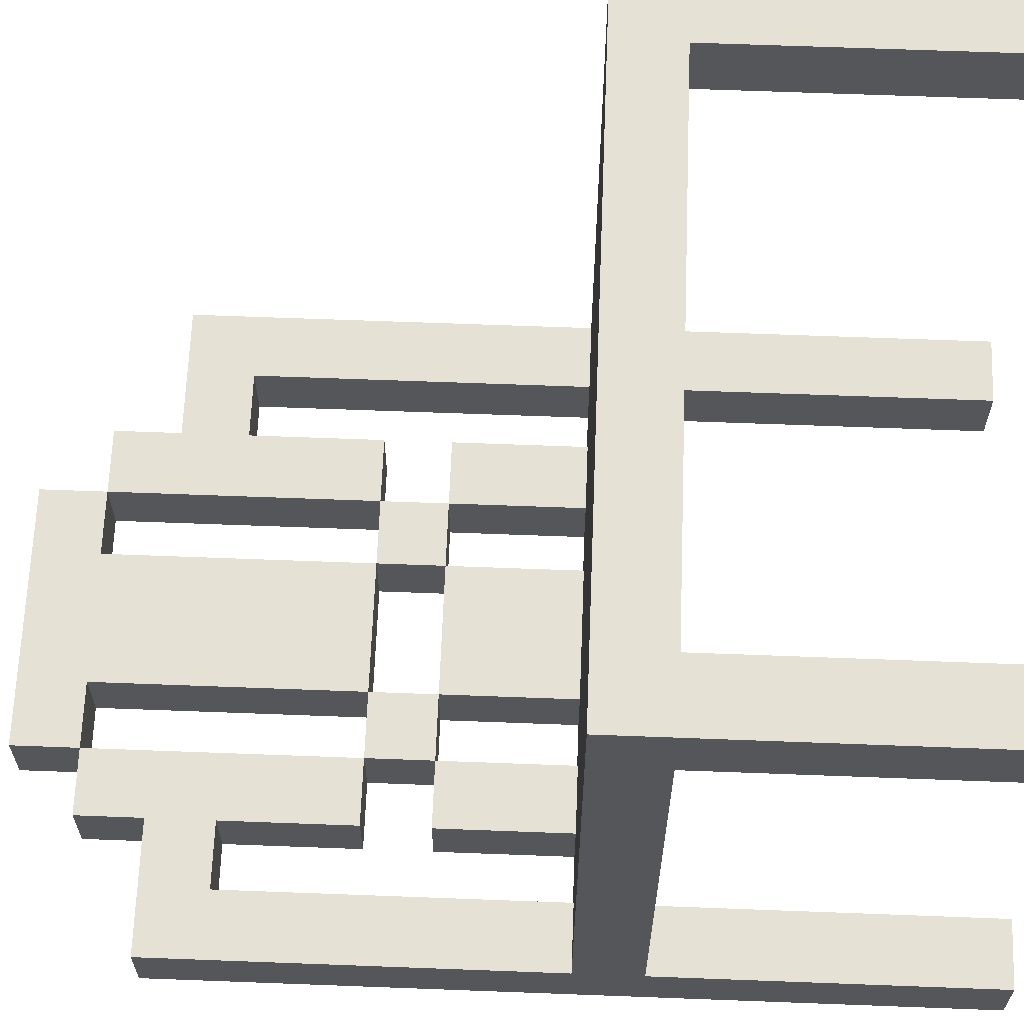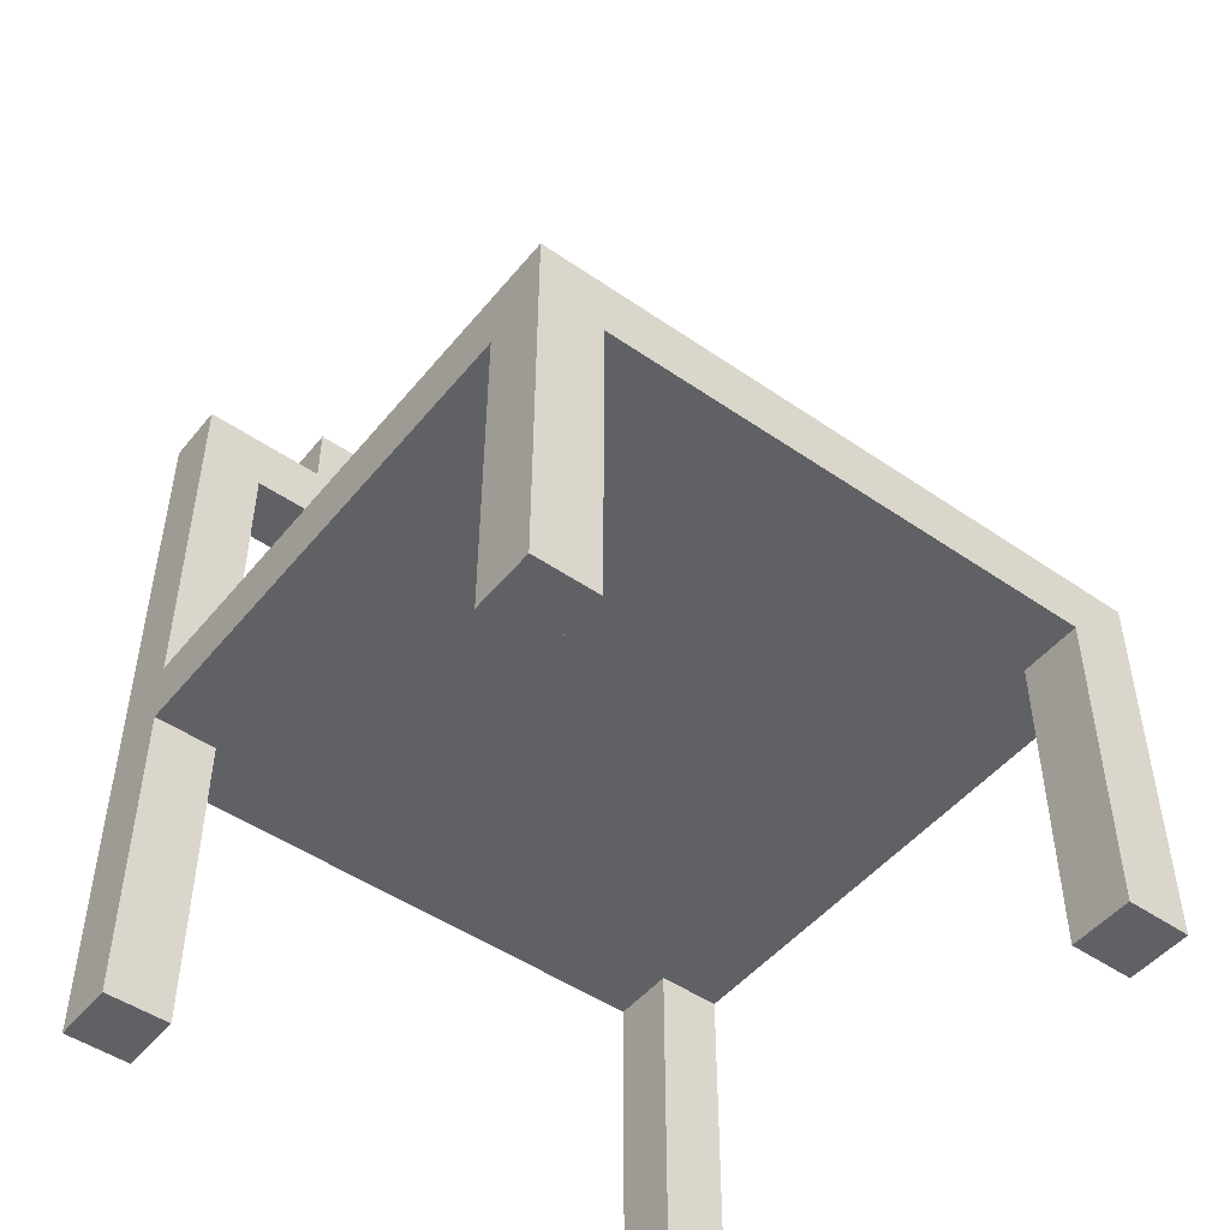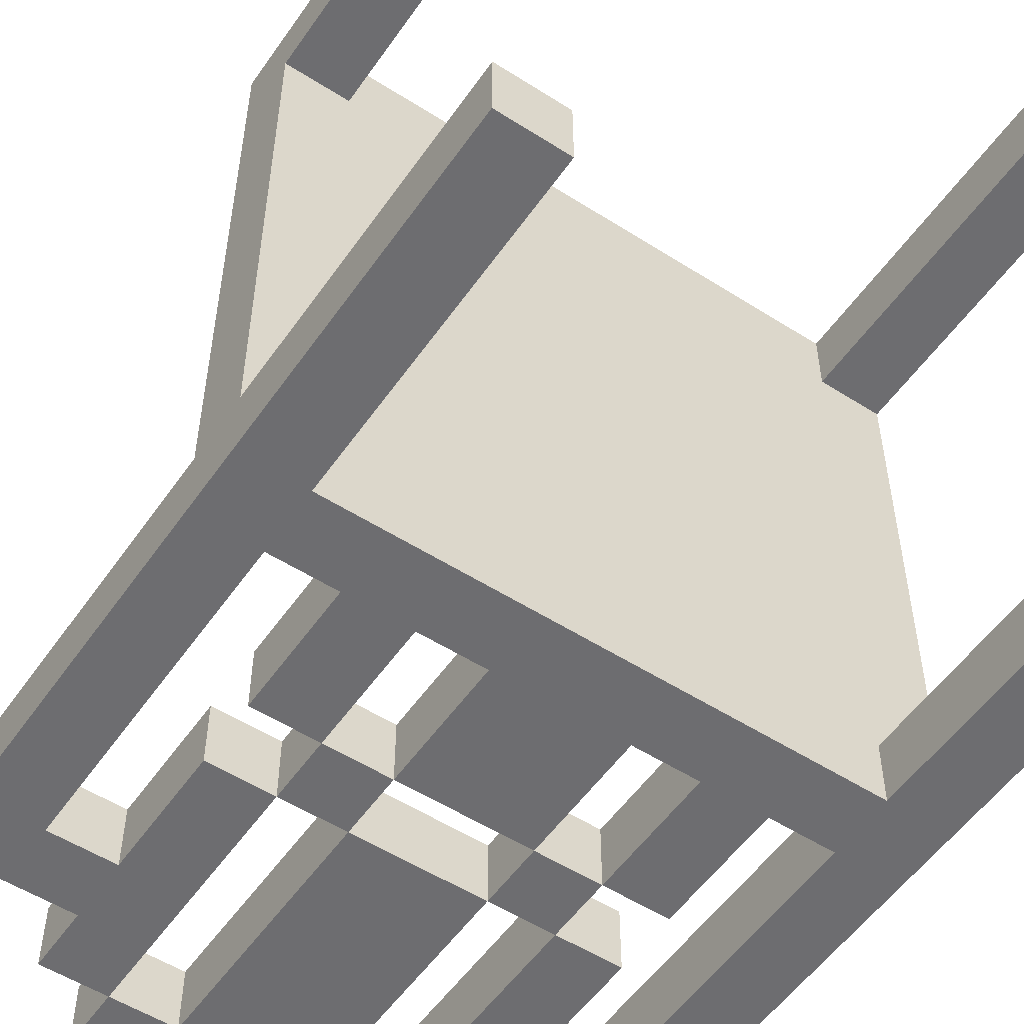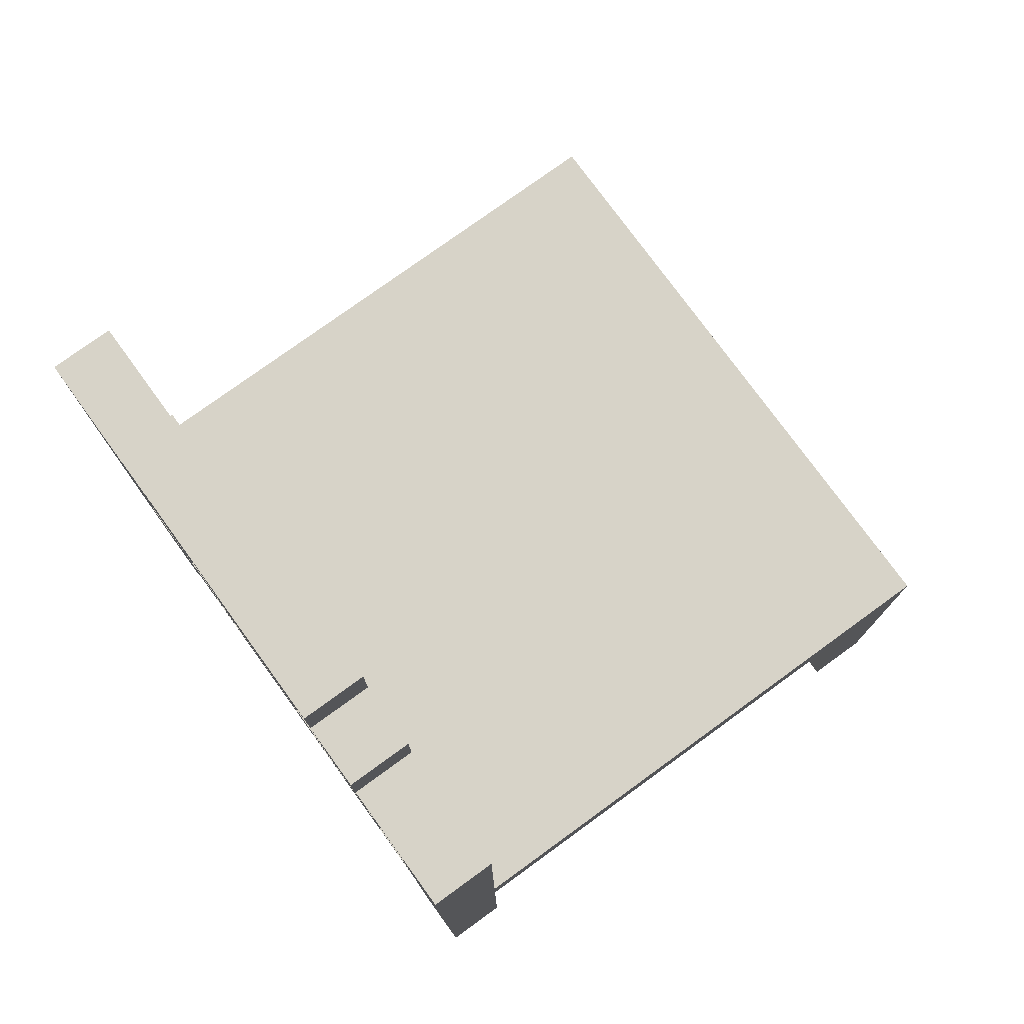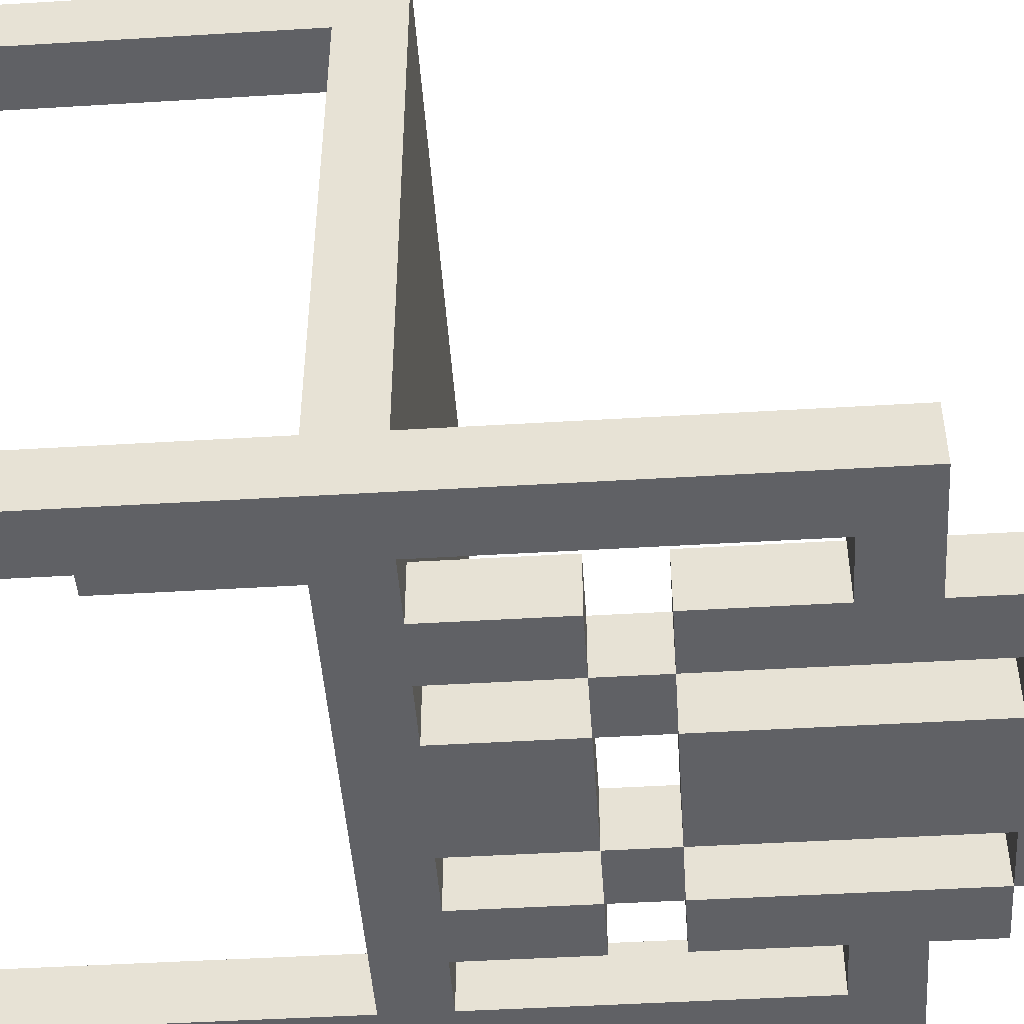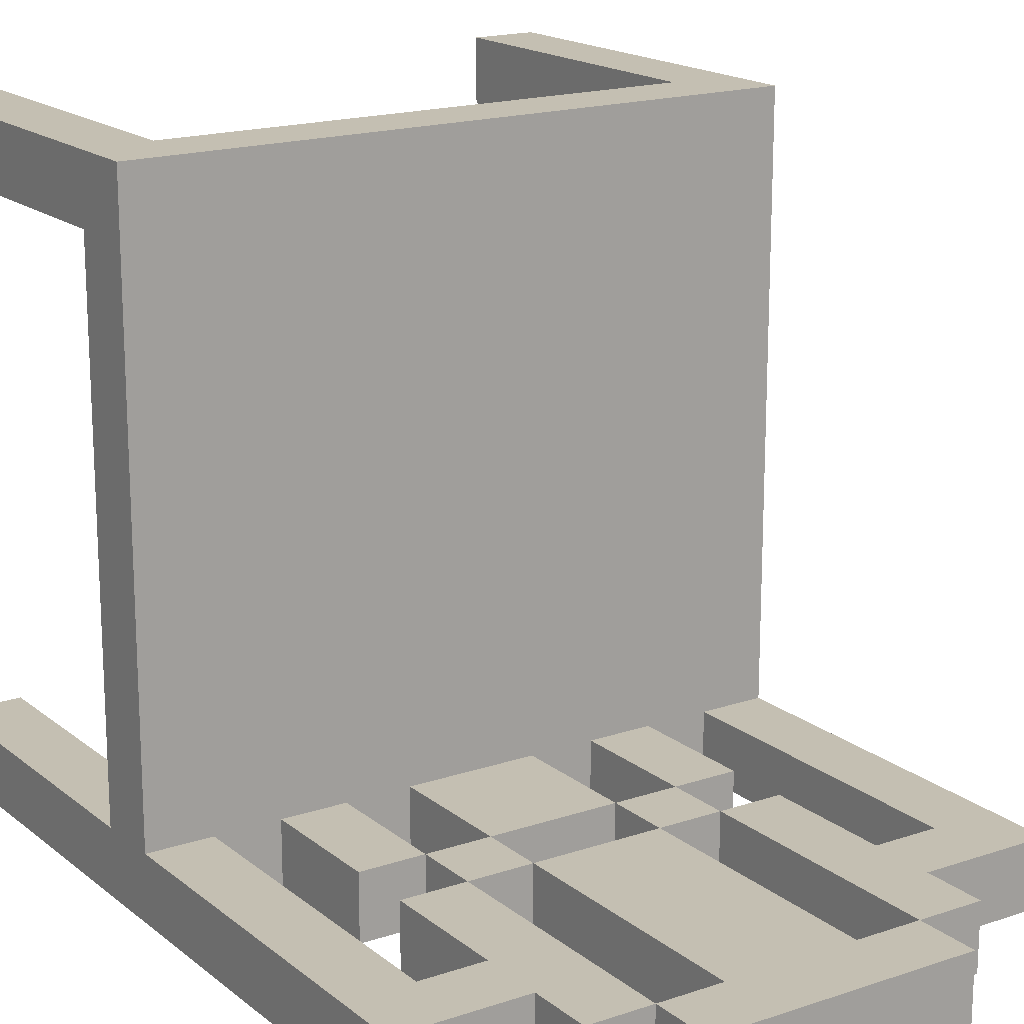
<metadata>
{"format":"obj","ext":"obj","renderer":"f3d","projection":"perspective","resolution":1024,"background":"white","views":[{"elev":64.6,"azim":-87.8,"up":"+Z"},{"elev":-48.8,"azim":-37.5,"up":"+Y"},{"elev":-54.1,"azim":-34.2,"up":"+Z"},{"elev":76.9,"azim":-126.0,"up":"+Y"},{"elev":-47.2,"azim":93.9,"up":"+Z"},{"elev":17.6,"azim":146.4,"up":"+Z"}]}
</metadata>
<code>
g obj_chair_antique
v -5 0 5
v -5 0 4
v -5 0 -4
v -5 0 -5
v -5 5 4
v -5 5 -4
v -5 6 5
v -5 6 -4
v -5 12 -4
v -5 12 -5
v -3 6 -4
v -3 6 -5
v -3 8 -4
v -3 8 -5
v -3 9 -4
v -3 9 -5
v -3 11 -4
v -3 11 -5
v -3 12 -4
v -3 12 -5
v -3 13 -4
v -3 13 -5
v -2 8 -4
v -2 8 -5
v -2 9 -4
v -2 9 -5
v -2 13 -4
v -2 13 -5
v -2 14 -4
v -2 14 -5
v -1 6 -4
v -1 6 -5
v -1 8 -4
v -1 8 -5
v -1 9 -4
v -1 9 -5
v -1 13 -4
v -1 13 -5
v 1 8 -4
v 1 8 -5
v 1 9 -4
v 1 9 -5
v 2 6 -4
v 2 6 -5
v 2 8 -4
v 2 8 -5
v 2 9 -4
v 2 9 -5
v 2 13 -4
v 2 13 -5
v 4 0 5
v 4 0 4
v 4 0 -4
v 4 0 -5
v 4 5 5
v 4 5 4
v 4 5 -4
v 4 5 -5
v 4 6 -4
v 4 6 -5
v 4 11 -4
v 4 11 -5
v -4 0 5
v -4 0 4
v -4 0 -4
v -4 0 -5
v -4 5 5
v -4 5 4
v -4 5 -4
v -4 5 -5
v -4 6 -4
v -4 6 -5
v -4 11 -4
v -4 11 -5
v -2 6 -4
v -2 6 -5
v -2 8 -4
v -2 8 -5
v -2 9 -4
v -2 9 -5
v -2 13 -4
v -2 13 -5
v -1 8 -4
v -1 8 -5
v -1 9 -4
v -1 9 -5
v 1 6 -4
v 1 6 -5
v 1 8 -4
v 1 8 -5
v 1 9 -4
v 1 9 -5
v 1 13 -4
v 1 13 -5
v 2 8 -4
v 2 8 -5
v 2 9 -4
v 2 9 -5
v 2 13 -4
v 2 13 -5
v 2 14 -4
v 2 14 -5
v 3 6 -4
v 3 6 -5
v 3 8 -4
v 3 8 -5
v 3 9 -4
v 3 9 -5
v 3 11 -4
v 3 11 -5
v 3 12 -4
v 3 12 -5
v 3 13 -4
v 3 13 -5
v 5 0 5
v 5 0 4
v 5 0 -4
v 5 0 -5
v 5 5 4
v 5 5 -4
v 5 6 5
v 5 6 -4
v 5 12 -4
v 5 12 -5
v -5 0 5
v -5 6 5
v -4 0 5
v -4 5 5
v 4 0 5
v 4 5 5
v 5 0 5
v 5 6 5
v -5 0 -4
v -5 5 -4
v -5 6 -4
v -5 12 -4
v -4 0 -4
v -4 5 -4
v -4 6 -4
v -4 11 -4
v -3 6 -4
v -3 8 -4
v -3 9 -4
v -3 11 -4
v -3 12 -4
v -3 13 -4
v -2 6 -4
v -2 8 -4
v -2 9 -4
v -2 13 -4
v -2 14 -4
v -1 6 -4
v -1 8 -4
v -1 9 -4
v -1 13 -4
v 1 6 -4
v 1 8 -4
v 1 9 -4
v 1 13 -4
v 2 6 -4
v 2 8 -4
v 2 9 -4
v 2 13 -4
v 2 14 -4
v 3 6 -4
v 3 8 -4
v 3 9 -4
v 3 11 -4
v 3 12 -4
v 3 13 -4
v 4 0 -4
v 4 5 -4
v 4 6 -4
v 4 11 -4
v 5 0 -4
v 5 5 -4
v 5 6 -4
v 5 12 -4
v -5 0 4
v -5 5 4
v -4 0 4
v -4 5 4
v 4 0 4
v 4 5 4
v 5 0 4
v 5 5 4
v -5 0 -5
v -5 12 -5
v -4 0 -5
v -4 5 -5
v -4 6 -5
v -4 11 -5
v -3 6 -5
v -3 8 -5
v -3 9 -5
v -3 11 -5
v -3 12 -5
v -3 13 -5
v -2 6 -5
v -2 8 -5
v -2 9 -5
v -2 13 -5
v -2 14 -5
v -1 6 -5
v -1 8 -5
v -1 9 -5
v -1 13 -5
v 1 6 -5
v 1 8 -5
v 1 9 -5
v 1 13 -5
v 2 6 -5
v 2 8 -5
v 2 9 -5
v 2 13 -5
v 2 14 -5
v 3 6 -5
v 3 8 -5
v 3 9 -5
v 3 11 -5
v 3 12 -5
v 3 13 -5
v 4 0 -5
v 4 5 -5
v 4 6 -5
v 4 11 -5
v 5 0 -5
v 5 12 -5
v -5 0 5
v -4 0 5
v 4 0 5
v 5 0 5
v -5 0 4
v -4 0 4
v 4 0 4
v 5 0 4
v -5 0 -4
v -4 0 -4
v 4 0 -4
v 5 0 -4
v -5 0 -5
v -4 0 -5
v 4 0 -5
v 5 0 -5
v -4 5 5
v 4 5 5
v -5 5 4
v -4 5 4
v -3 5 4
v 3 5 4
v 4 5 4
v 5 5 4
v -4 5 3
v -3 5 3
v 3 5 3
v 4 5 3
v -4 5 -2
v -3 5 -2
v 3 5 -2
v 4 5 -2
v -3 5 -3
v 3 5 -3
v -5 5 -4
v -4 5 -4
v 4 5 -4
v 5 5 -4
v -4 5 -5
v 4 5 -5
v -2 8 -4
v -1 8 -4
v 1 8 -4
v 2 8 -4
v -2 8 -5
v -1 8 -5
v 1 8 -5
v 2 8 -5
v -3 9 -4
v -2 9 -4
v -1 9 -4
v 1 9 -4
v 2 9 -4
v 3 9 -4
v -3 9 -5
v -2 9 -5
v -1 9 -5
v 1 9 -5
v 2 9 -5
v 3 9 -5
v -4 11 -4
v -3 11 -4
v 3 11 -4
v 4 11 -4
v -4 11 -5
v -3 11 -5
v 3 11 -5
v 4 11 -5
v -2 13 -4
v -1 13 -4
v 1 13 -4
v 2 13 -4
v -2 13 -5
v -1 13 -5
v 1 13 -5
v 2 13 -5
v -5 6 5
v 5 6 5
v -3 6 4
v 3 6 4
v -4 6 3
v -3 6 3
v 3 6 3
v 4 6 3
v -4 6 -2
v -3 6 -2
v 3 6 -2
v 4 6 -2
v -3 6 -3
v 3 6 -3
v -5 6 -4
v -4 6 -4
v -3 6 -4
v -2 6 -4
v -1 6 -4
v 1 6 -4
v 2 6 -4
v 3 6 -4
v 4 6 -4
v 5 6 -4
v -4 6 -5
v -3 6 -5
v -2 6 -5
v -1 6 -5
v 1 6 -5
v 2 6 -5
v 3 6 -5
v 4 6 -5
v -3 8 -4
v -2 8 -4
v -1 8 -4
v 1 8 -4
v 2 8 -4
v 3 8 -4
v -3 8 -5
v -2 8 -5
v -1 8 -5
v 1 8 -5
v 2 8 -5
v 3 8 -5
v -2 9 -4
v -1 9 -4
v 1 9 -4
v 2 9 -4
v -2 9 -5
v -1 9 -5
v 1 9 -5
v 2 9 -5
v -5 12 -4
v -3 12 -4
v 3 12 -4
v 5 12 -4
v -5 12 -5
v -3 12 -5
v 3 12 -5
v 5 12 -5
v -3 13 -4
v -2 13 -4
v 2 13 -4
v 3 13 -4
v -3 13 -5
v -2 13 -5
v 2 13 -5
v 3 13 -5
v -2 14 -4
v 2 14 -4
v -2 14 -5
v 2 14 -5
f 5 2 1
f 6 4 3
f 7 5 1
f 7 6 5
f 8 4 6
f 8 6 7
f 9 4 8
f 10 4 9
f 13 12 11
f 14 12 13
f 17 16 15
f 18 16 17
f 21 20 19
f 22 20 21
f 25 24 23
f 26 24 25
f 29 28 27
f 30 28 29
f 33 32 31
f 34 32 33
f 37 36 35
f 38 36 37
f 41 40 39
f 42 40 41
f 45 44 43
f 46 44 45
f 49 48 47
f 50 48 49
f 55 52 51
f 56 52 55
f 57 54 53
f 58 54 57
f 61 60 59
f 62 60 61
f 63 64 67
f 67 64 68
f 65 66 69
f 69 66 70
f 71 72 73
f 73 72 74
f 75 76 77
f 77 76 78
f 79 80 81
f 81 80 82
f 83 84 85
f 85 84 86
f 87 88 89
f 89 88 90
f 91 92 93
f 93 92 94
f 95 96 97
f 97 96 98
f 99 100 101
f 101 100 102
f 103 104 105
f 105 104 106
f 107 108 109
f 109 108 110
f 111 112 113
f 113 112 114
f 115 116 119
f 117 118 120
f 115 119 121
f 119 120 121
f 120 118 122
f 121 120 122
f 122 118 123
f 123 118 124
f 127 126 125
f 128 126 127
f 130 126 128
f 131 130 129
f 132 126 130
f 132 130 131
f 137 134 133
f 138 134 137
f 139 136 135
f 140 136 139
f 144 136 140
f 145 136 144
f 147 142 141
f 148 142 147
f 149 146 145
f 149 144 143
f 149 145 144
f 150 146 149
f 153 149 148
f 154 149 153
f 155 151 150
f 156 153 152
f 157 153 156
f 158 155 154
f 159 151 155
f 159 155 158
f 161 158 157
f 162 158 161
f 163 151 159
f 164 151 163
f 165 161 160
f 166 161 165
f 167 163 162
f 168 163 167
f 169 163 168
f 170 163 169
f 174 169 168
f 175 172 171
f 176 172 175
f 177 174 173
f 178 169 174
f 178 174 177
f 179 180 181
f 181 180 182
f 183 184 185
f 185 184 186
f 187 188 189
f 189 188 190
f 190 188 191
f 191 188 192
f 190 191 193
f 192 188 196
f 196 188 197
f 193 194 199
f 190 193 199
f 199 194 200
f 197 198 201
f 196 197 201
f 195 196 201
f 201 198 202
f 190 199 204
f 200 201 205
f 205 201 206
f 202 203 207
f 190 204 208
f 204 205 208
f 208 205 209
f 206 207 210
f 207 203 211
f 210 207 211
f 190 208 212
f 209 210 213
f 213 210 214
f 211 203 215
f 215 203 216
f 190 212 217
f 212 213 217
f 217 213 218
f 214 215 219
f 219 215 220
f 220 215 221
f 221 215 222
f 190 217 224
f 224 217 225
f 220 221 226
f 224 225 227
f 225 226 227
f 223 224 227
f 226 221 228
f 227 226 228
f 233 230 229
f 234 230 233
f 235 232 231
f 236 232 235
f 241 238 237
f 242 238 241
f 243 240 239
f 244 240 243
f 248 246 245
f 249 246 248
f 250 246 249
f 251 246 250
f 253 248 247
f 253 249 248
f 254 250 249
f 254 249 253
f 255 252 251
f 255 250 254
f 255 251 250
f 256 252 255
f 257 254 253
f 257 253 247
f 257 256 255
f 257 255 254
f 258 256 257
f 259 256 258
f 260 252 256
f 260 256 259
f 261 259 258
f 261 258 257
f 262 260 259
f 262 259 261
f 263 257 247
f 263 261 257
f 263 262 261
f 264 262 263
f 265 252 260
f 265 262 264
f 265 260 262
f 266 252 265
f 267 265 264
f 268 265 267
f 273 270 269
f 274 270 273
f 275 272 271
f 276 272 275
f 283 278 277
f 284 278 283
f 285 280 279
f 286 280 285
f 287 282 281
f 288 282 287
f 293 290 289
f 294 290 293
f 295 292 291
f 296 292 295
f 301 298 297
f 302 298 301
f 303 300 299
f 304 300 303
f 305 306 307
f 307 306 308
f 305 307 309
f 307 308 310
f 309 307 310
f 308 306 311
f 310 308 311
f 311 306 312
f 309 310 313
f 305 309 313
f 311 312 313
f 310 311 313
f 313 312 314
f 314 312 315
f 312 306 316
f 315 312 316
f 314 315 317
f 313 314 317
f 315 316 318
f 317 315 318
f 305 313 319
f 313 317 319
f 317 318 319
f 319 318 320
f 320 318 321
f 321 318 322
f 322 318 323
f 323 318 324
f 324 318 325
f 318 316 326
f 325 318 326
f 316 306 327
f 326 316 327
f 327 306 328
f 320 321 329
f 329 321 330
f 322 323 331
f 331 323 332
f 324 325 333
f 333 325 334
f 326 327 335
f 335 327 336
f 337 338 343
f 343 338 344
f 339 340 345
f 345 340 346
f 341 342 347
f 347 342 348
f 349 350 353
f 353 350 354
f 351 352 355
f 355 352 356
f 357 358 361
f 361 358 362
f 359 360 363
f 363 360 364
f 365 366 369
f 369 366 370
f 367 368 371
f 371 368 372
f 373 374 375
f 375 374 376

</code>
